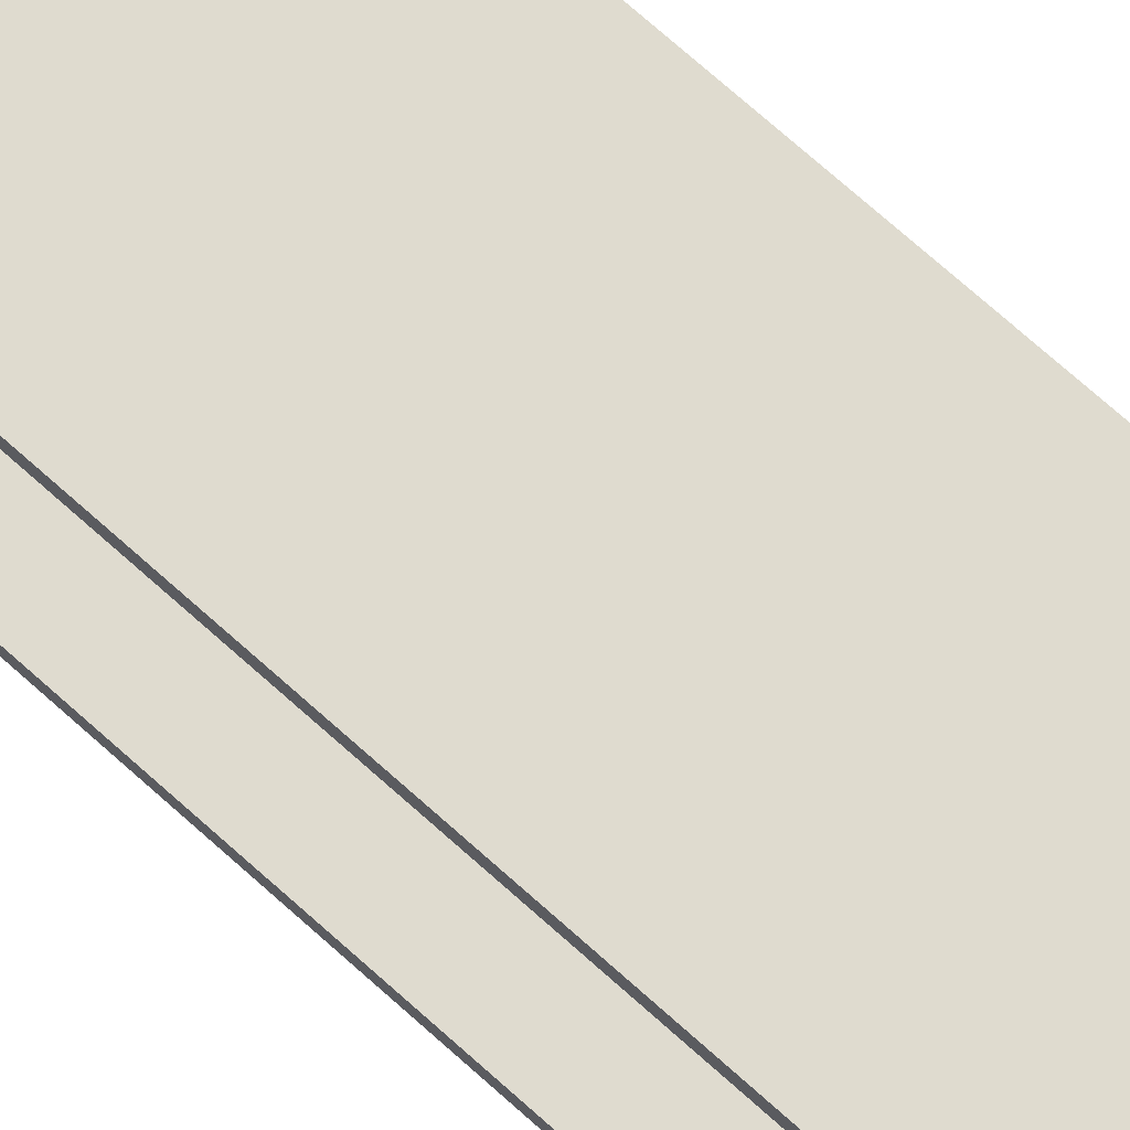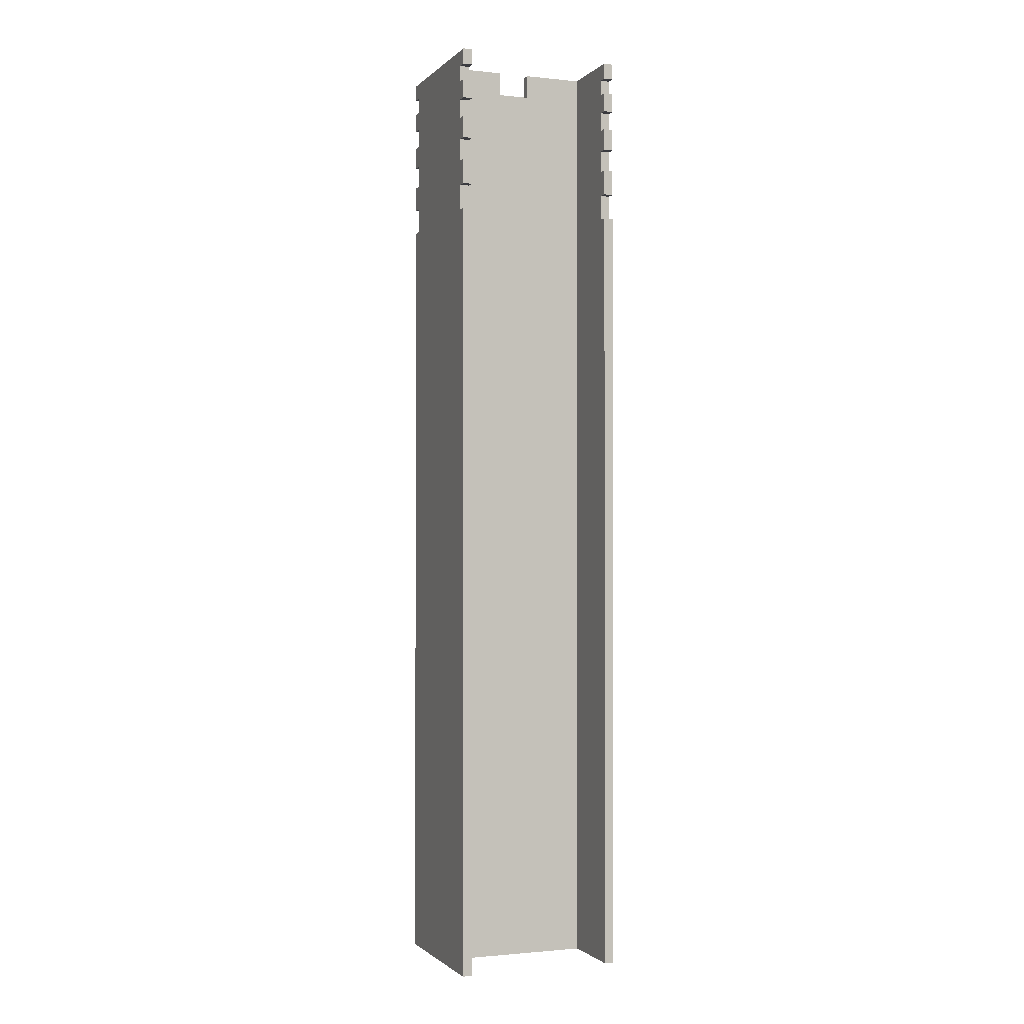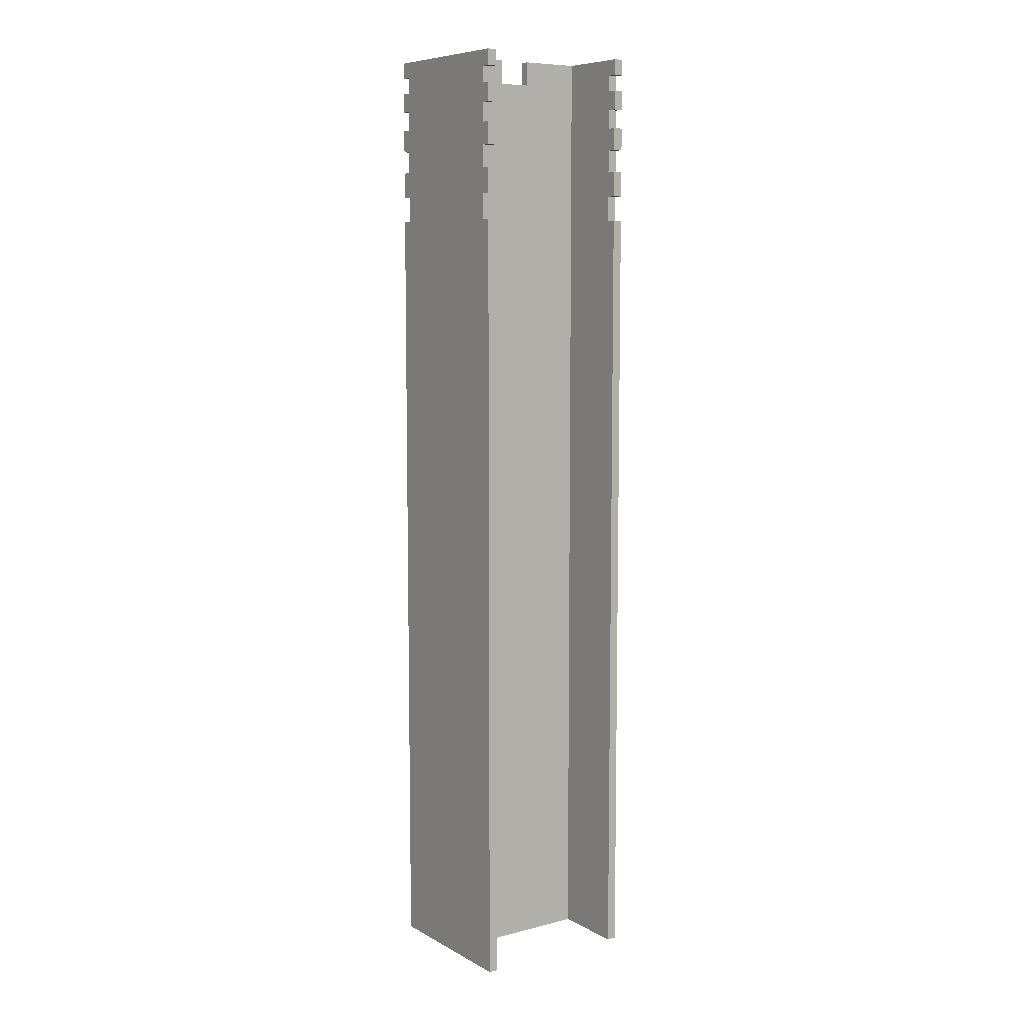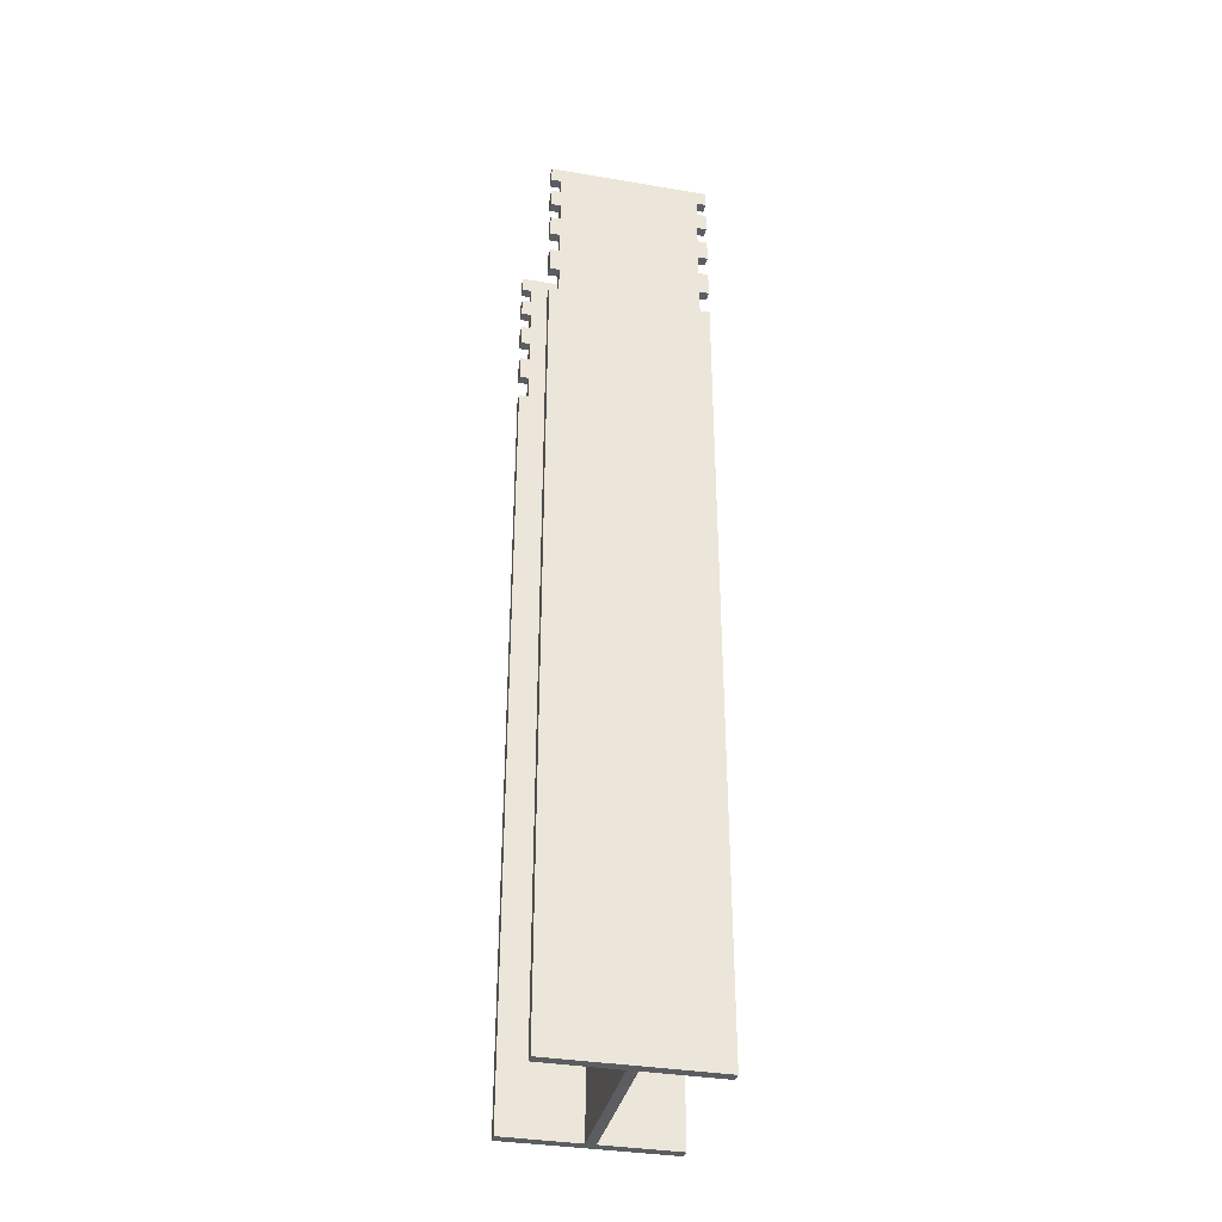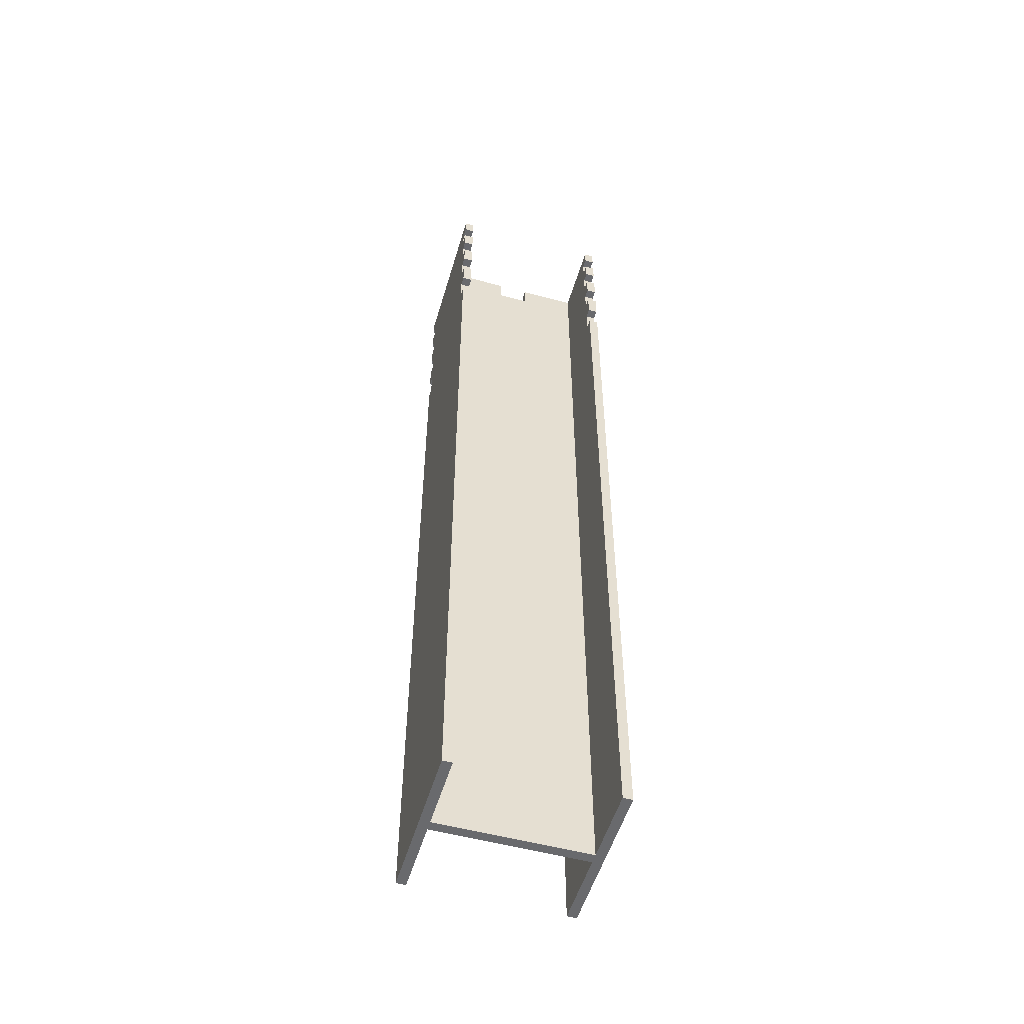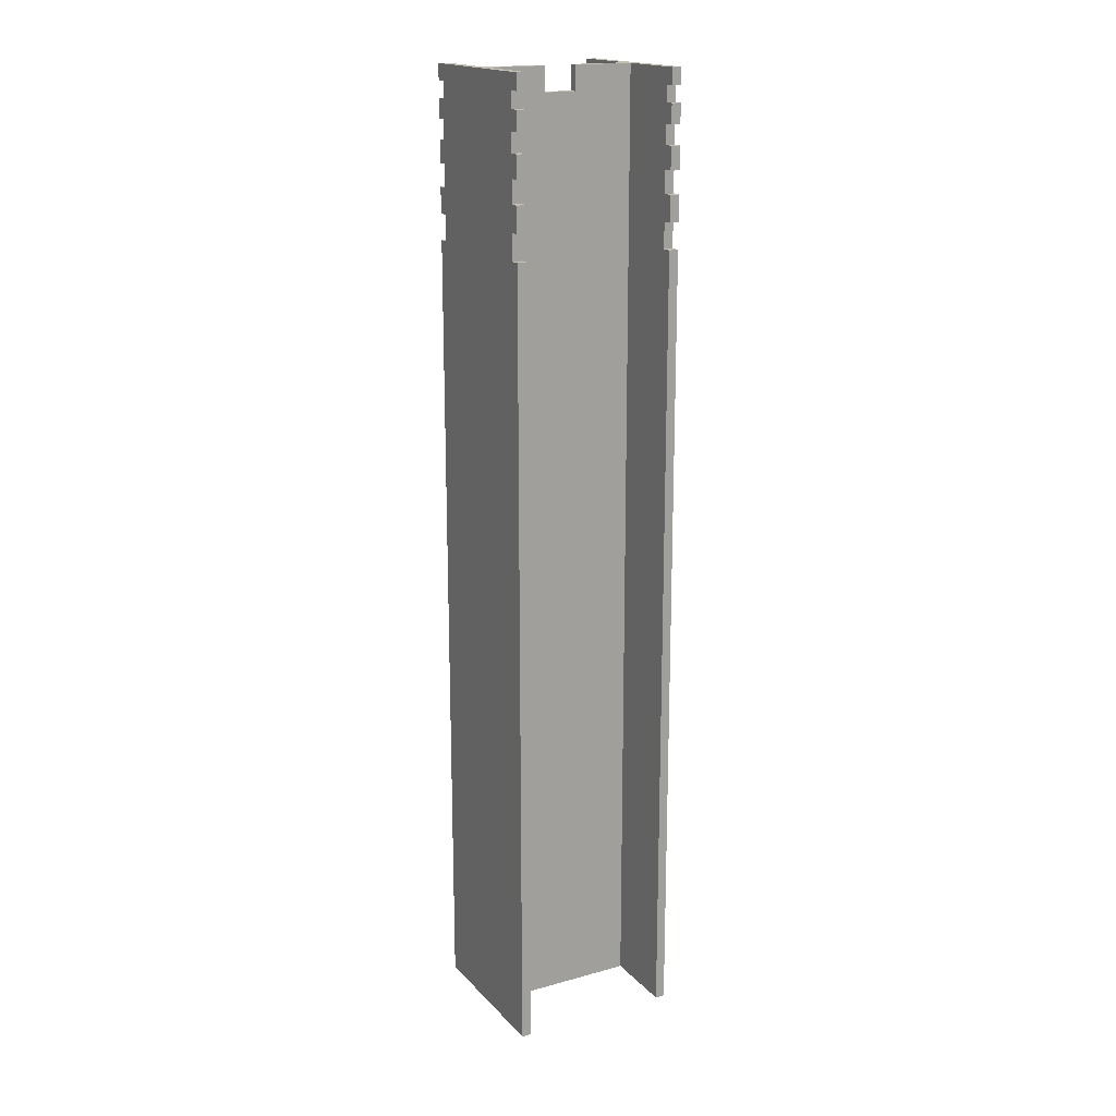
<metadata>
{"format":"obj","ext":"obj","renderer":"f3d","projection":"perspective","resolution":1024,"background":"white","views":[{"elev":70.5,"azim":-47.8,"up":"+Y"},{"elev":-1.3,"azim":69.0,"up":"+Z"},{"elev":8.0,"azim":-124.9,"up":"+Z"},{"elev":-35.8,"azim":-12.5,"up":"+Z"},{"elev":-53.0,"azim":73.7,"up":"+Z"},{"elev":17.8,"azim":-118.4,"up":"+Z"}]}
</metadata>
<code>
o 2_Column
g 2_Column
v -0.05 -0.053 0.196
v -0.044 -0.053 0.196
v -0.05 -0.053 -0.3
v 0.05 -0.053 -0.3
v 0.044 -0.053 0.196
v 0.05 -0.053 0.196
v -0.044 -0.053 0.212
v -0.044 -0.053 0.228
v -0.05 -0.053 0.212
v -0.05 -0.053 0.228
v 0.044 -0.053 0.212
v -0.044 -0.053 0.242
v 0.044 -0.053 0.242
v 0.044 -0.053 0.228
v 0.05 -0.053 0.228
v 0.05 -0.053 0.212
v 0.044 -0.053 0.256
v 0.05 -0.053 0.256
v 0.05 -0.053 0.242
v 0.044 -0.053 0.268
v 0.044 -0.053 0.28
v 0.05 -0.053 0.268
v 0.05 -0.053 0.28
v 0.044 -0.053 0.29
v -0.044 -0.053 0.256
v -0.05 -0.053 0.256
v -0.05 -0.053 0.242
v 0.05 -0.053 0.3
v 0.05 -0.053 0.29
v -0.044 -0.053 0.268
v -0.044 -0.053 0.28
v -0.05 -0.053 0.268
v -0.05 -0.053 0.28
v -0.044 -0.053 0.29
v -0.05 -0.053 0.3
v -0.05 -0.053 0.29
v 0.05 0.053 0.196
v 0.044 0.053 0.196
v 0.05 0.053 -0.3
v -0.05 0.053 -0.3
v -0.044 0.053 0.196
v -0.05 0.053 0.196
v 0.044 0.053 0.212
v 0.044 0.053 0.228
v 0.05 0.053 0.212
v 0.05 0.053 0.228
v 0.044 0.053 0.242
v 0.044 0.053 0.256
v 0.05 0.053 0.242
v 0.05 0.053 0.256
v 0.044 0.053 0.268
v 0.044 0.053 0.28
v -0.044 0.053 0.212
v 0.05 0.053 0.28
v 0.05 0.053 0.268
v 0.044 0.053 0.29
v -0.044 0.053 0.228
v -0.05 0.053 0.228
v -0.05 0.053 0.212
v 0.05 0.053 0.3
v 0.05 0.053 0.29
v -0.044 0.053 0.242
v -0.044 0.053 0.256
v -0.05 0.053 0.242
v -0.05 0.053 0.256
v -0.044 0.053 0.268
v -0.044 0.053 0.29
v -0.05 0.053 0.3
v -0.05 0.053 0.29
v -0.044 0.053 0.28
v -0.05 0.053 0.28
v -0.05 0.053 0.268
v 0.003 0.01 0.3
v 0.003 0.047 0.3
v 0.003 0.01 0.285
v 0.003 0.047 -0.3
v 0.003 -0.047 -0.3
v 0.003 -0.01 0.285
v 0.003 -0.047 0.3
v 0.003 -0.01 0.3
v -0.003 -0.01 0.3
v -0.003 -0.047 0.3
v -0.003 -0.01 0.285
v -0.003 -0.047 -0.3
v -0.003 0.047 -0.3
v -0.003 0.01 0.285
v -0.003 0.047 0.3
v -0.003 0.01 0.3
v 0.05 0.047 0.3
v -0.05 0.047 0.3
v -0.05 -0.047 0.228
v -0.05 -0.047 0.212
v -0.05 -0.047 0.256
v -0.05 -0.047 0.242
v -0.05 -0.047 0.28
v -0.05 -0.047 0.268
v -0.05 -0.047 0.196
v -0.05 -0.047 -0.3
v 0.05 -0.047 0.28
v 0.05 -0.047 0.268
v 0.05 -0.047 0.3
v 0.05 -0.047 0.29
v 0.05 -0.047 0.256
v 0.05 -0.047 0.242
v 0.05 -0.047 0.228
v 0.05 -0.047 0.212
v 0.05 -0.047 0.196
v 0.05 -0.047 -0.3
v 0.044 -0.047 0.29
v 0.044 -0.047 0.28
v 0.044 -0.047 0.268
v 0.044 -0.047 0.256
v 0.044 -0.047 0.242
v 0.044 -0.047 0.228
v 0.044 -0.047 0.212
v 0.044 -0.047 0.196
v 0.044 0.047 0.242
v 0.05 0.047 0.256
v 0.05 0.047 0.242
v 0.044 0.047 0.256
v 0.044 0.047 0.228
v 0.044 0.047 0.268
v 0.044 0.047 0.212
v 0.05 0.047 0.212
v 0.05 0.047 0.228
v 0.044 0.047 0.196
v 0.05 0.047 0.196
v 0.05 0.047 -0.3
v 0.044 0.047 0.28
v 0.05 0.047 0.28
v 0.05 0.047 0.268
v 0.044 0.047 0.29
v 0.05 0.047 0.29
v -0.05 0.047 0.212
v -0.05 0.047 0.228
v -0.05 0.047 0.242
v -0.05 0.047 0.256
v -0.05 0.047 0.268
v -0.05 0.047 0.28
v -0.05 0.047 -0.3
v -0.05 0.047 0.196
v -0.044 -0.047 0.268
v -0.044 -0.047 0.28
v -0.044 -0.047 0.29
v -0.044 -0.047 0.256
v -0.05 -0.047 0.3
v -0.05 -0.047 0.29
v -0.044 -0.047 0.242
v -0.044 -0.047 0.228
v -0.044 -0.047 0.212
v -0.044 -0.047 0.196
v -0.05 0.047 0.29
v -0.044 0.047 0.196
v -0.044 0.047 0.212
v -0.044 0.047 0.228
v -0.044 0.047 0.242
v -0.044 0.047 0.256
v -0.044 0.047 0.268
v -0.044 0.047 0.28
v -0.044 0.047 0.29
f 3 2 1
f 5 4 6
f 2 5 7
f 14 13 11
f 12 13 17
f 20 12 17
f 20 21 12
f 24 29 28
f 39 38 37
f 41 40 42
f 38 41 43
f 41 44 43
f 41 47 44
f 41 48 47
f 51 48 41
f 56 60 61
f 60 66 67
f 70 67 66
f 75 74 73
f 74 75 76
f 83 82 81
f 82 83 84
f 109 110 79
f 79 110 111
f 112 79 111
f 77 79 112
f 123 121 76
f 123 76 126
f 143 144 142
f 82 142 144
f 145 142 82
f 148 145 82
f 82 149 148
f 82 150 149
f 2 3 4
f 4 5 2
f 11 8 7
f 7 5 11
f 9 7 8
f 8 10 9
f 12 8 11
f 11 13 12
f 15 14 11
f 11 16 15
f 18 17 13
f 13 19 18
f 21 20 22
f 22 23 21
f 12 21 24
f 24 25 12
f 12 25 26
f 26 27 12
f 30 25 24
f 24 28 30
f 31 30 28
f 28 34 31
f 32 30 31
f 31 33 32
f 34 28 35
f 35 36 34
f 38 39 40
f 40 41 38
f 45 43 44
f 44 46 45
f 49 47 48
f 48 50 49
f 52 51 41
f 41 53 52
f 51 52 54
f 54 55 51
f 56 52 53
f 53 57 56
f 58 57 53
f 53 59 58
f 60 56 57
f 57 62 60
f 60 62 63
f 63 66 60
f 63 62 64
f 64 65 63
f 68 60 67
f 67 69 68
f 71 70 66
f 66 72 71
f 77 76 75
f 75 78 77
f 79 77 78
f 78 80 79
f 85 84 83
f 83 86 85
f 87 85 86
f 86 88 87
f 74 89 60
f 60 68 74
f 87 74 68
f 68 90 87
f 73 74 87
f 87 88 73
f 9 10 91
f 91 92 9
f 93 94 27
f 27 26 93
f 95 96 32
f 32 33 95
f 3 1 97
f 97 98 3
f 99 23 22
f 22 100 99
f 29 102 101
f 101 28 29
f 103 18 19
f 19 104 103
f 105 15 16
f 16 106 105
f 107 6 4
f 4 108 107
f 101 102 109
f 109 79 101
f 100 111 110
f 110 99 100
f 77 112 113
f 113 114 77
f 104 113 112
f 112 103 104
f 77 114 115
f 115 116 77
f 115 114 105
f 105 106 115
f 108 77 116
f 116 107 108
f 117 119 118
f 118 120 117
f 117 120 76
f 76 121 117
f 76 120 122
f 122 129 76
f 121 123 124
f 124 125 121
f 127 126 76
f 76 128 127
f 74 76 129
f 129 132 74
f 130 129 122
f 122 131 130
f 89 74 132
f 132 133 89
f 54 130 131
f 131 55 54
f 133 61 60
f 60 89 133
f 50 118 119
f 119 49 50
f 46 125 124
f 124 45 46
f 37 127 128
f 128 39 37
f 134 135 58
f 58 59 134
f 65 64 136
f 136 137 65
f 71 72 138
f 138 139 71
f 140 141 42
f 42 40 140
f 142 96 95
f 95 143 142
f 146 82 144
f 144 147 146
f 145 148 94
f 94 93 145
f 91 149 150
f 150 92 91
f 150 82 84
f 84 151 150
f 151 84 98
f 98 97 151
f 146 147 36
f 36 35 146
f 68 69 152
f 152 90 68
f 153 141 140
f 140 85 153
f 153 85 87
f 87 154 153
f 155 154 87
f 87 156 155
f 134 154 155
f 155 135 134
f 157 156 87
f 87 158 157
f 136 156 157
f 157 137 136
f 159 158 87
f 87 160 159
f 138 158 159
f 159 139 138
f 160 87 90
f 90 152 160
f 82 146 35
f 35 28 82
f 79 82 28
f 28 101 79
f 81 82 79
f 79 80 81
f 85 140 40
f 40 39 85
f 76 85 39
f 39 128 76
f 84 85 76
f 76 77 84
f 4 84 77
f 77 108 4
f 98 84 4
f 4 3 98
f 134 59 53
f 53 154 134
f 154 53 41
f 41 153 154
f 153 41 42
f 42 141 153
f 152 69 67
f 67 160 152
f 160 67 70
f 70 159 160
f 159 70 71
f 71 139 159
f 138 72 66
f 66 158 138
f 158 66 63
f 63 157 158
f 157 63 65
f 65 137 157
f 136 64 62
f 62 156 136
f 156 62 57
f 57 155 156
f 155 57 58
f 58 135 155
f 123 126 38
f 38 43 123
f 124 123 43
f 43 45 124
f 126 127 37
f 37 38 126
f 117 121 44
f 44 47 117
f 119 117 47
f 47 49 119
f 121 125 46
f 46 44 121
f 122 120 48
f 48 51 122
f 131 122 51
f 51 55 131
f 120 118 50
f 50 48 120
f 132 129 52
f 52 56 132
f 133 132 56
f 56 61 133
f 129 130 54
f 54 52 129
f 107 116 5
f 5 6 107
f 115 106 16
f 16 11 115
f 116 115 11
f 11 5 116
f 105 114 14
f 14 15 105
f 113 104 19
f 19 13 113
f 114 113 13
f 13 14 114
f 103 112 17
f 17 18 103
f 111 100 22
f 22 20 111
f 112 111 20
f 20 17 112
f 99 110 21
f 21 23 99
f 109 102 29
f 29 24 109
f 110 109 24
f 24 21 110
f 97 1 2
f 2 151 97
f 151 2 7
f 7 150 151
f 150 7 9
f 9 92 150
f 95 33 31
f 31 143 95
f 143 31 34
f 34 144 143
f 144 34 36
f 36 147 144
f 93 26 25
f 25 145 93
f 145 25 30
f 30 142 145
f 142 30 32
f 32 96 142
f 91 10 8
f 8 149 91
f 149 8 12
f 12 148 149
f 148 12 27
f 27 94 148
f 88 86 75
f 75 73 88
f 86 83 78
f 78 75 86
f 83 81 80
f 80 78 83

</code>
